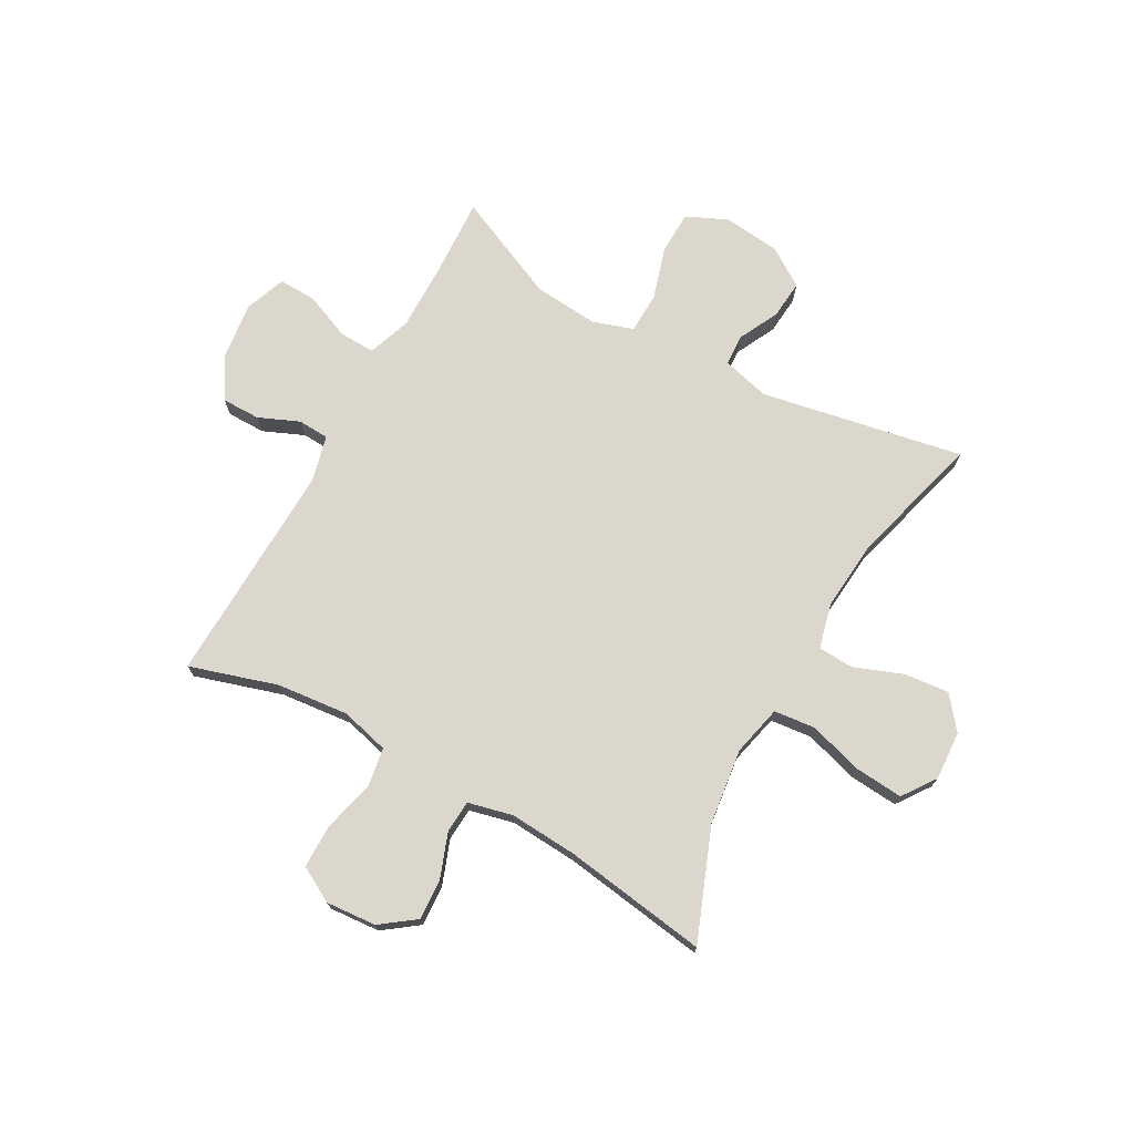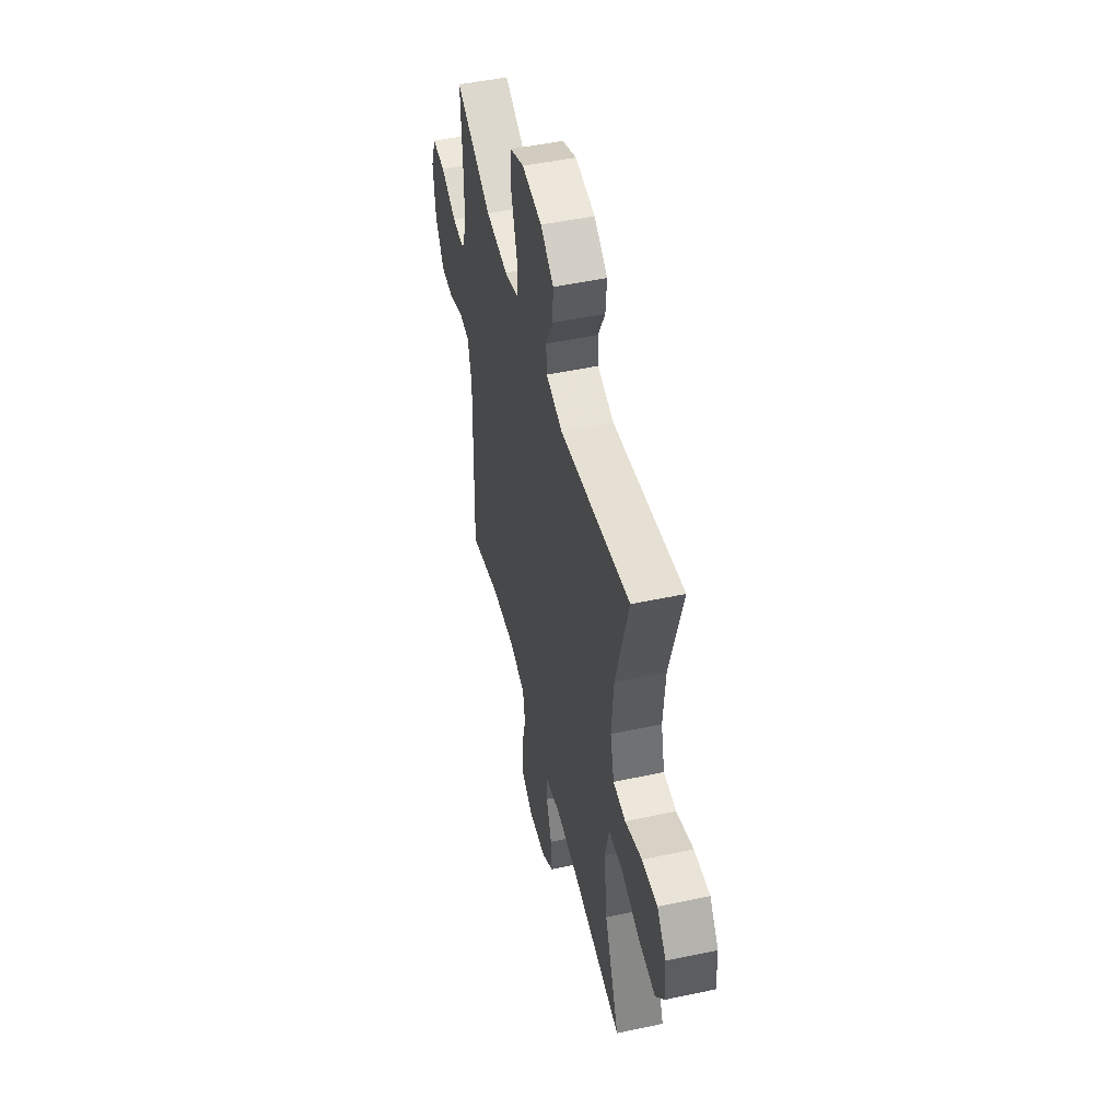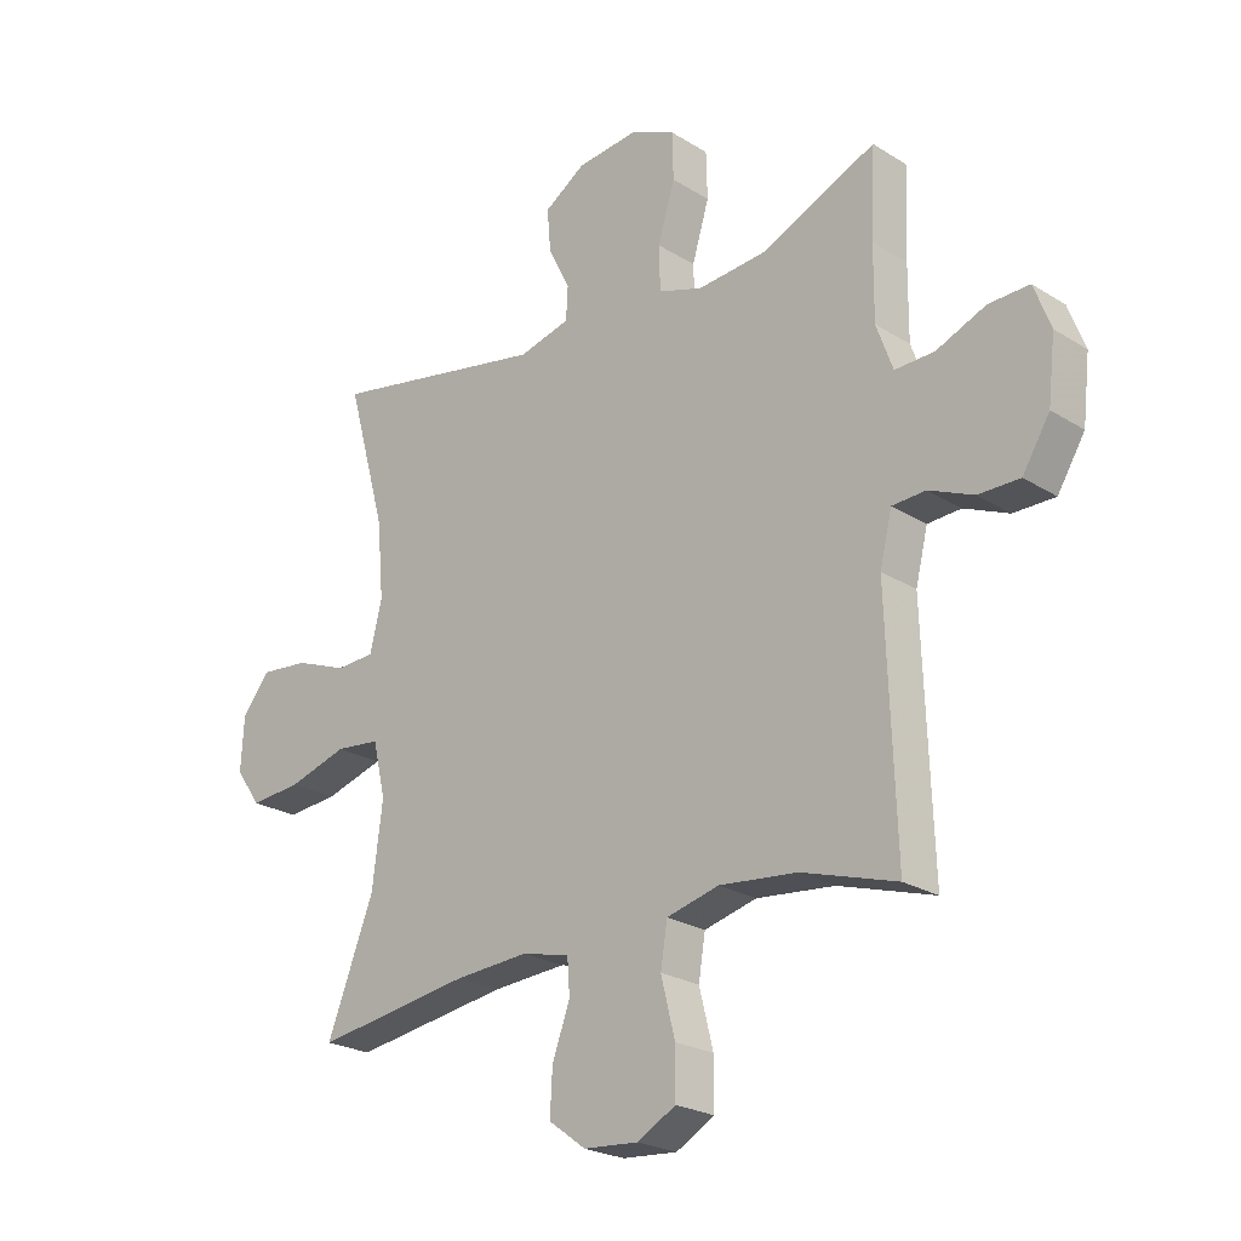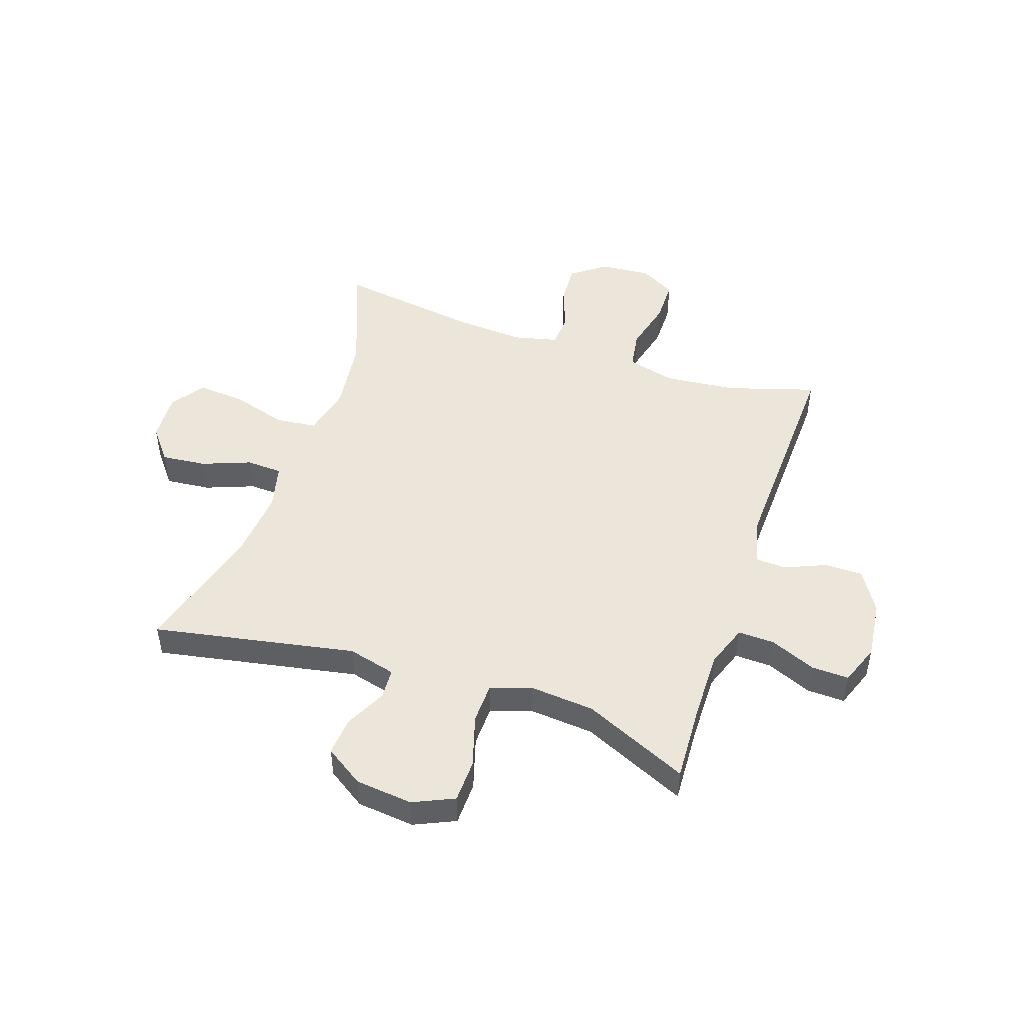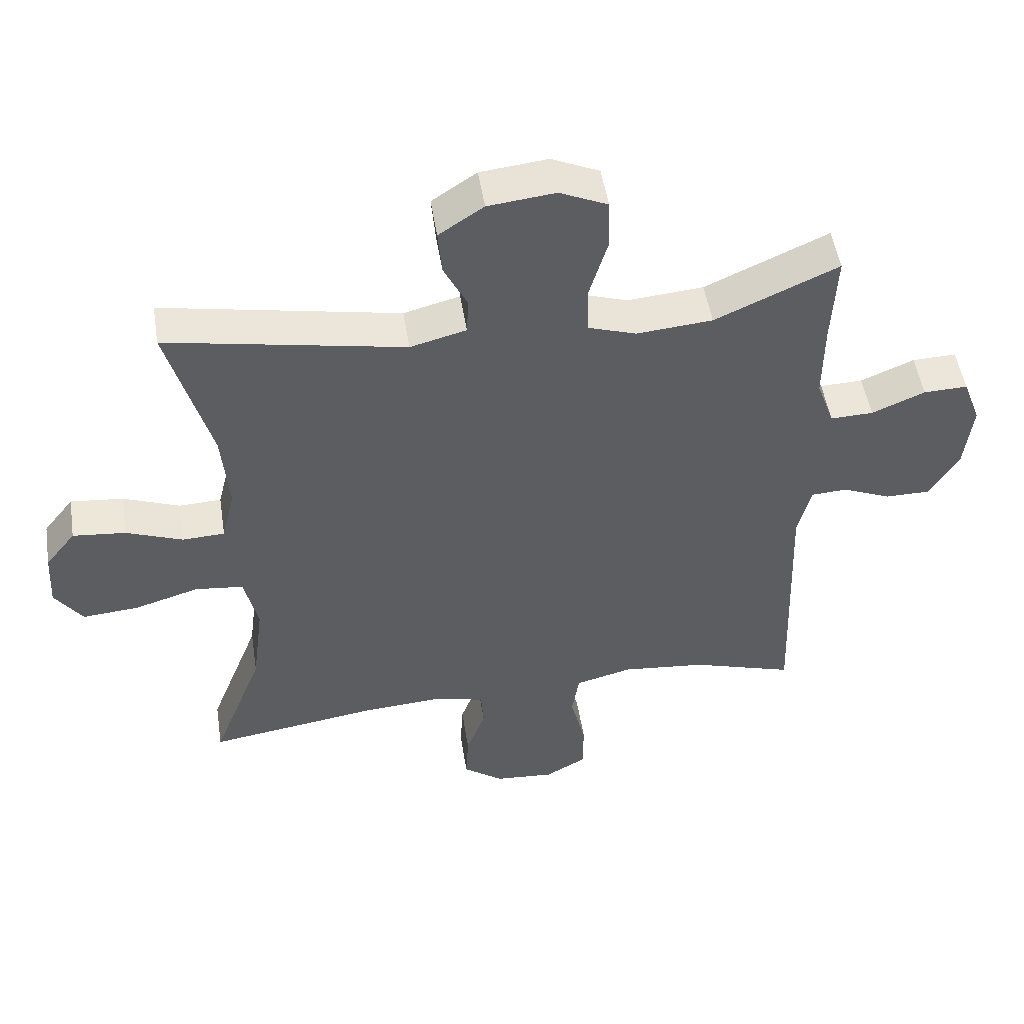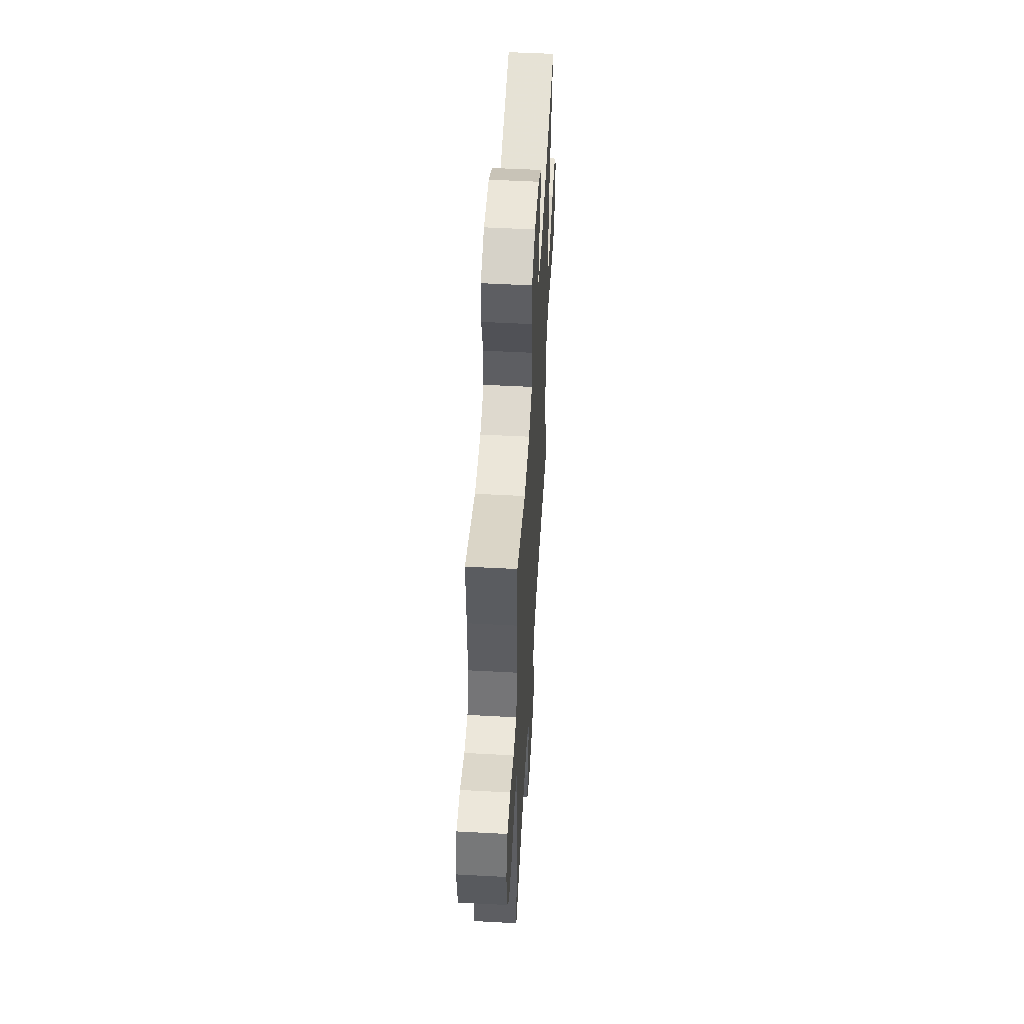
<metadata>
{"format":"obj","ext":"obj","renderer":"f3d","projection":"perspective","resolution":1024,"background":"white","views":[{"elev":73.0,"azim":-151.0,"up":"+Y"},{"elev":49.4,"azim":-103.3,"up":"+Z"},{"elev":-23.5,"azim":43.6,"up":"+Z"},{"elev":48.2,"azim":18.7,"up":"+Y"},{"elev":50.2,"azim":-8.9,"up":"+Z"},{"elev":52.9,"azim":93.3,"up":"+Z"}]}
</metadata>
<code>
v -0.5 0.07 -0.5
v -0.423 0.07 -0.302
v -0.406 0.07 -0.168
v -0.427 0.07 -0.078
v -0.5 0.07 -0.07
v -0.598 0.07 -0.099
v -0.683 0.07 -0.106
v -0.725 0.07 -0.047
v -0.72 0.07 0.04
v -0.674 0.07 0.098
v -0.594 0.07 0.09
v -0.508 0.07 0.057
v -0.444 0.07 0.06
v -0.424 0.07 0.141
v -0.435 0.07 0.266
v -0.5 0.07 0.5
v -0.14 0.07 0.432
v -0.055 0.07 0.454
v -0.052 0.07 0.509
v -0.088 0.07 0.581
v -0.094 0.07 0.65
v -0.026 0.07 0.695
v 0.076 0.07 0.706
v 0.149 0.07 0.673
v 0.151 0.07 0.596
v 0.123 0.07 0.503
v 0.125 0.07 0.43
v 0.198 0.07 0.406
v 0.313 0.07 0.416
v 0.5 0.07 0.5
v 0.493 0.07 0.357
v 0.492 0.07 0.238
v 0.519 0.07 0.163
v 0.584 0.07 0.165
v 0.665 0.07 0.199
v 0.732 0.07 0.201
v 0.759 0.07 0.129
v 0.747 0.07 0.025
v 0.702 0.07 -0.048
v 0.634 0.07 -0.048
v 0.561 0.07 -0.017
v 0.506 0.07 -0.02
v 0.486 0.07 -0.102
v 0.5 0.07 -0.5
v 0.344 0.07 -0.452
v 0.216 0.07 -0.439
v 0.13 0.07 -0.461
v 0.119 0.07 -0.53
v 0.142 0.07 -0.622
v 0.142 0.07 -0.7
v 0.079 0.07 -0.735
v -0.011 0.07 -0.728
v -0.072 0.07 -0.683
v -0.068 0.07 -0.61
v -0.039 0.07 -0.531
v -0.043 0.07 -0.473
v -0.122 0.07 -0.454
v -0.243 0.07 -0.462
v -0.5 0 -0.5
v -0.423 0 -0.302
v -0.406 0 -0.168
v -0.427 0 -0.078
v -0.5 0 -0.07
v -0.598 0 -0.099
v -0.683 0 -0.106
v -0.725 0 -0.047
v -0.72 0 0.04
v -0.674 0 0.098
v -0.594 0 0.09
v -0.508 0 0.057
v -0.444 0 0.06
v -0.424 0 0.141
v -0.435 0 0.266
v -0.5 0 0.5
v -0.14 0 0.432
v -0.055 0 0.454
v -0.052 0 0.509
v -0.088 0 0.581
v -0.094 0 0.65
v -0.026 0 0.695
v 0.076 0 0.706
v 0.149 0 0.673
v 0.151 0 0.596
v 0.123 0 0.503
v 0.125 0 0.43
v 0.198 0 0.406
v 0.313 0 0.416
v 0.5 0 0.5
v 0.493 0 0.357
v 0.492 0 0.238
v 0.519 0 0.163
v 0.584 0 0.165
v 0.665 0 0.199
v 0.732 0 0.201
v 0.759 0 0.129
v 0.747 0 0.025
v 0.702 0 -0.048
v 0.634 0 -0.048
v 0.561 0 -0.017
v 0.506 0 -0.02
v 0.486 0 -0.102
v 0.5 0 -0.5
v 0.344 0 -0.452
v 0.216 0 -0.439
v 0.13 0 -0.461
v 0.119 0 -0.53
v 0.142 0 -0.622
v 0.142 0 -0.7
v 0.079 0 -0.735
v -0.011 0 -0.728
v -0.072 0 -0.683
v -0.068 0 -0.61
v -0.039 0 -0.531
v -0.043 0 -0.473
v -0.122 0 -0.454
v -0.243 0 -0.462
f 52 53 54 55
f 52 55 56
f 51 52 56
f 48 49 50 51
f 47 48 51 56
f 46 47 56 57
f 43 44 45
f 42 43 45 46
f 38 39 40 41
f 38 41 42
f 37 38 42
f 34 35 36 37
f 33 34 37 42
f 32 33 42 46
f 29 30 31
f 28 29 31 32
f 27 28 32 46
f 23 24 25 26
f 23 26 27
f 19 20 21 22
f 18 19 22 23
f 15 16 17
f 14 15 17 18
f 13 14 18
f 9 10 11 12
f 9 12 13
f 8 9 13
f 5 6 7 8
f 5 8 13
f 4 5 13 18
f 58 1 2
f 57 58 2 3
f 18 23 27 46
f 18 46 57
f 3 4 18 57
f 113 112 111 110
f 114 113 110
f 114 110 109
f 109 108 107 106
f 114 109 106 105
f 115 114 105 104
f 103 102 101
f 104 103 101 100
f 99 98 97 96
f 100 99 96
f 100 96 95
f 95 94 93 92
f 100 95 92 91
f 104 100 91 90
f 89 88 87
f 90 89 87 86
f 104 90 86 85
f 84 83 82 81
f 85 84 81
f 80 79 78 77
f 81 80 77 76
f 75 74 73
f 76 75 73 72
f 76 72 71
f 70 69 68 67
f 71 70 67
f 71 67 66
f 66 65 64 63
f 71 66 63
f 76 71 63 62
f 60 59 116
f 61 60 116 115
f 104 85 81 76
f 115 104 76
f 115 76 62 61
f 1 59 60 2
f 2 60 61 3
f 3 61 62 4
f 4 62 63 5
f 5 63 64 6
f 6 64 65 7
f 7 65 66 8
f 8 66 67 9
f 9 67 68 10
f 10 68 69 11
f 11 69 70 12
f 12 70 71 13
f 13 71 72 14
f 14 72 73 15
f 15 73 74 16
f 16 74 75 17
f 17 75 76 18
f 18 76 77 19
f 19 77 78 20
f 20 78 79 21
f 21 79 80 22
f 22 80 81 23
f 23 81 82 24
f 24 82 83 25
f 25 83 84 26
f 26 84 85 27
f 27 85 86 28
f 28 86 87 29
f 29 87 88 30
f 30 88 89 31
f 31 89 90 32
f 32 90 91 33
f 33 91 92 34
f 34 92 93 35
f 35 93 94 36
f 36 94 95 37
f 37 95 96 38
f 38 96 97 39
f 39 97 98 40
f 40 98 99 41
f 41 99 100 42
f 42 100 101 43
f 43 101 102 44
f 44 102 103 45
f 45 103 104 46
f 46 104 105 47
f 47 105 106 48
f 48 106 107 49
f 49 107 108 50
f 50 108 109 51
f 51 109 110 52
f 52 110 111 53
f 53 111 112 54
f 54 112 113 55
f 55 113 114 56
f 56 114 115 57
f 57 115 116 58
f 58 116 59 1

</code>
